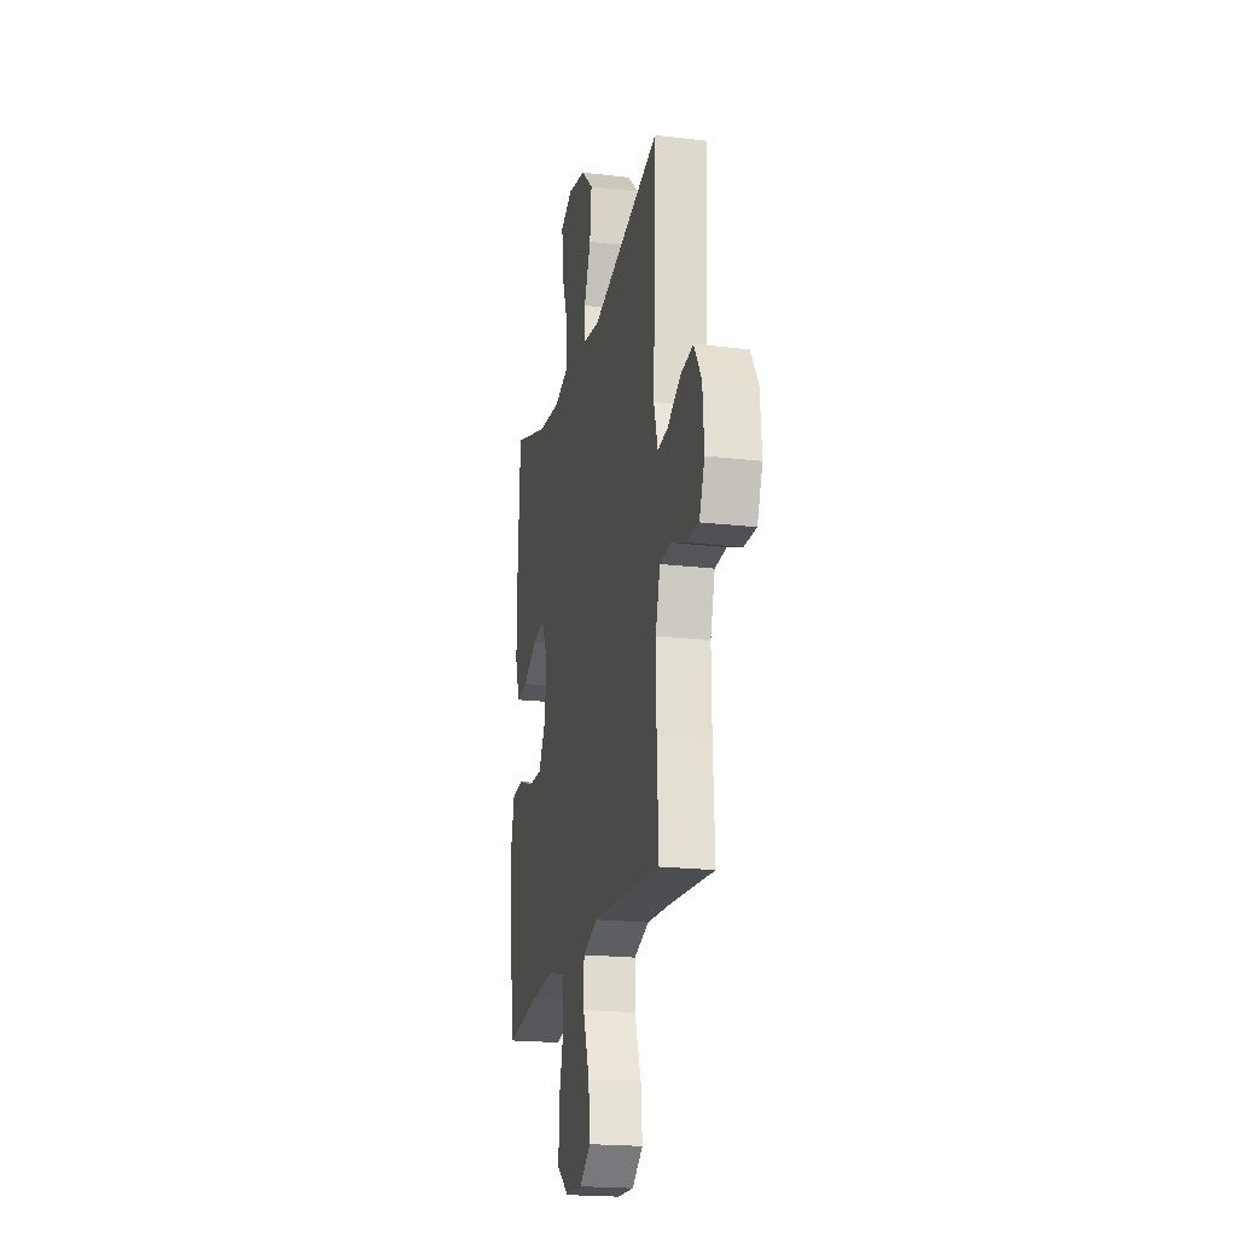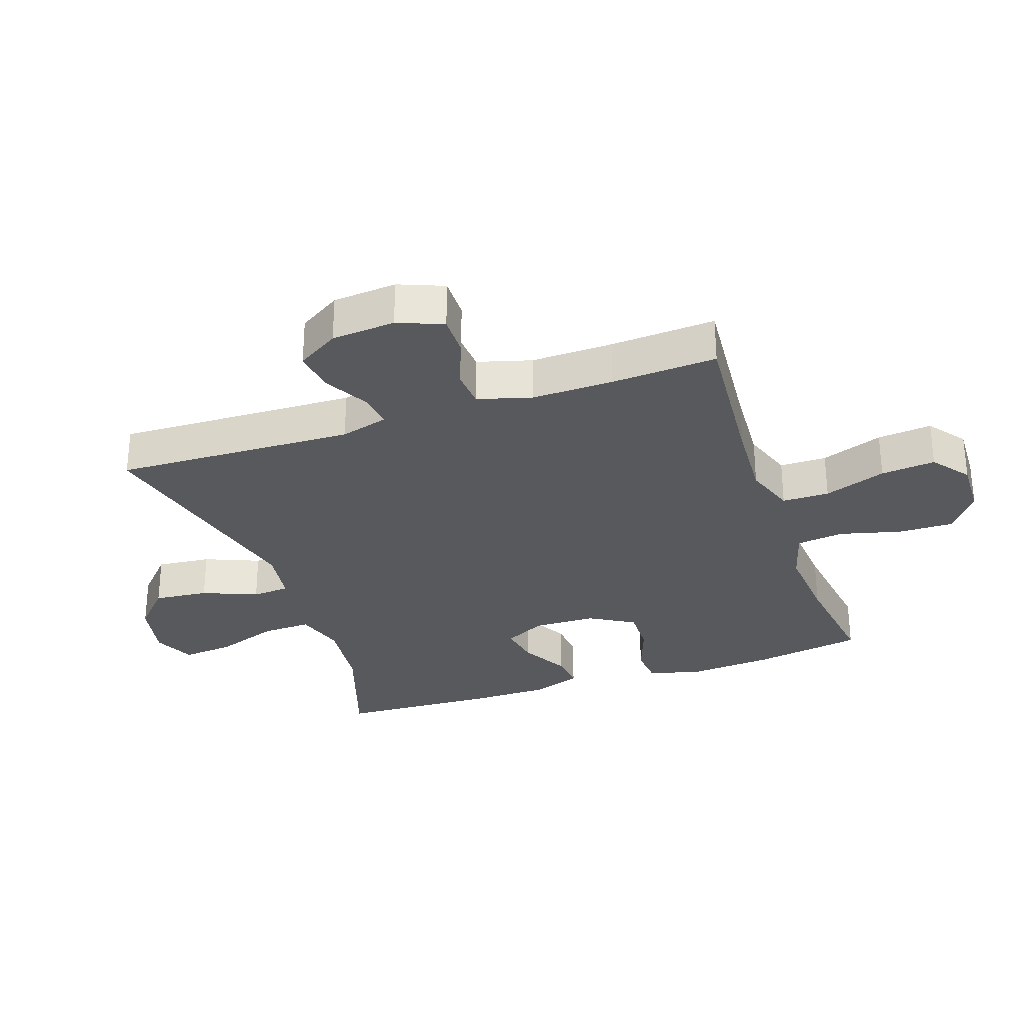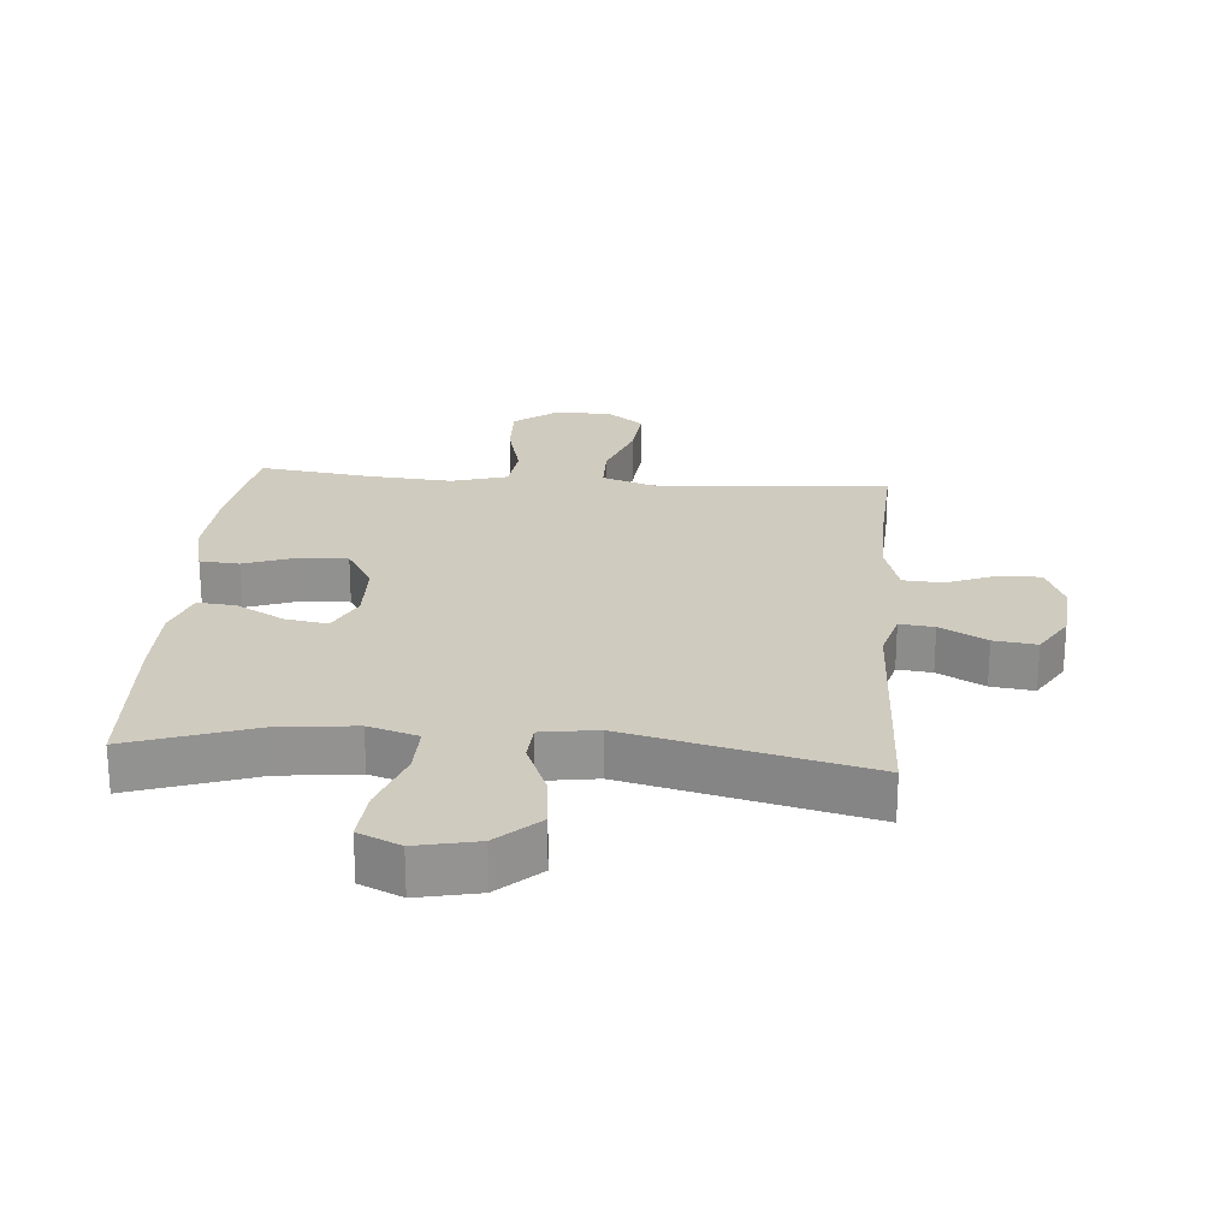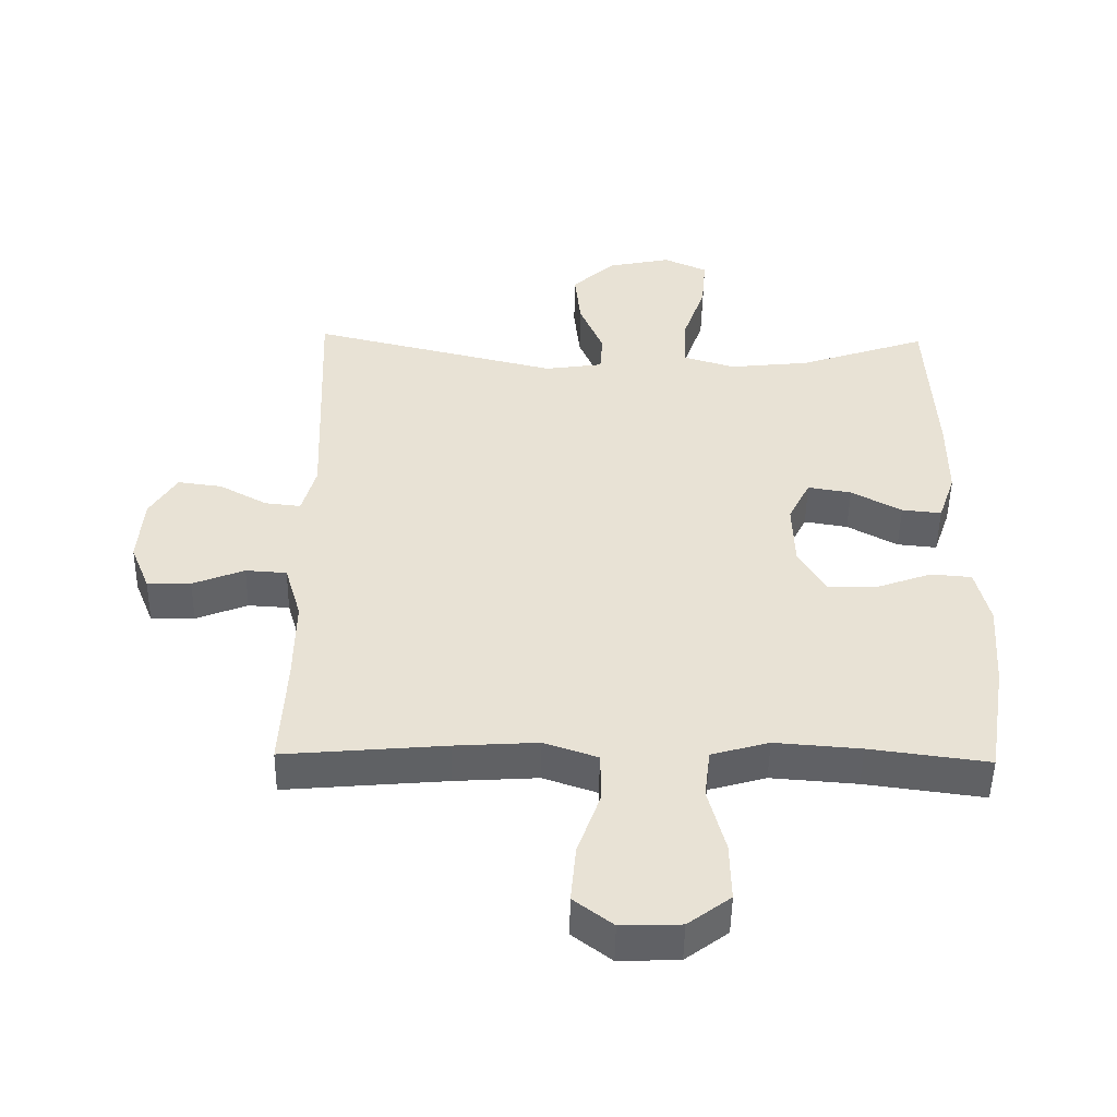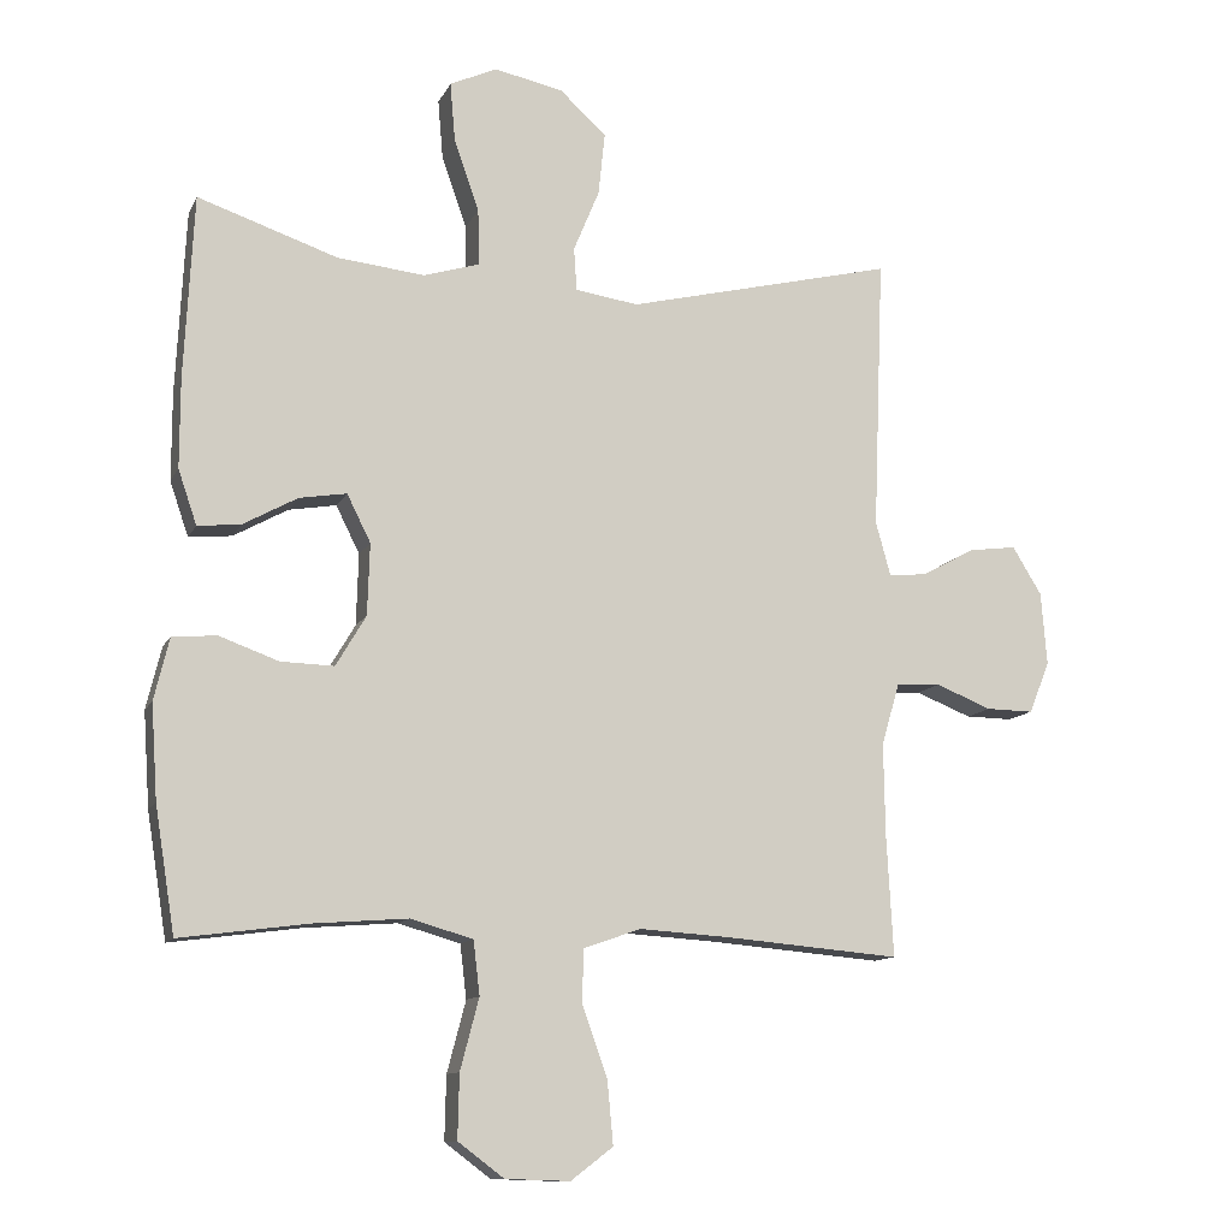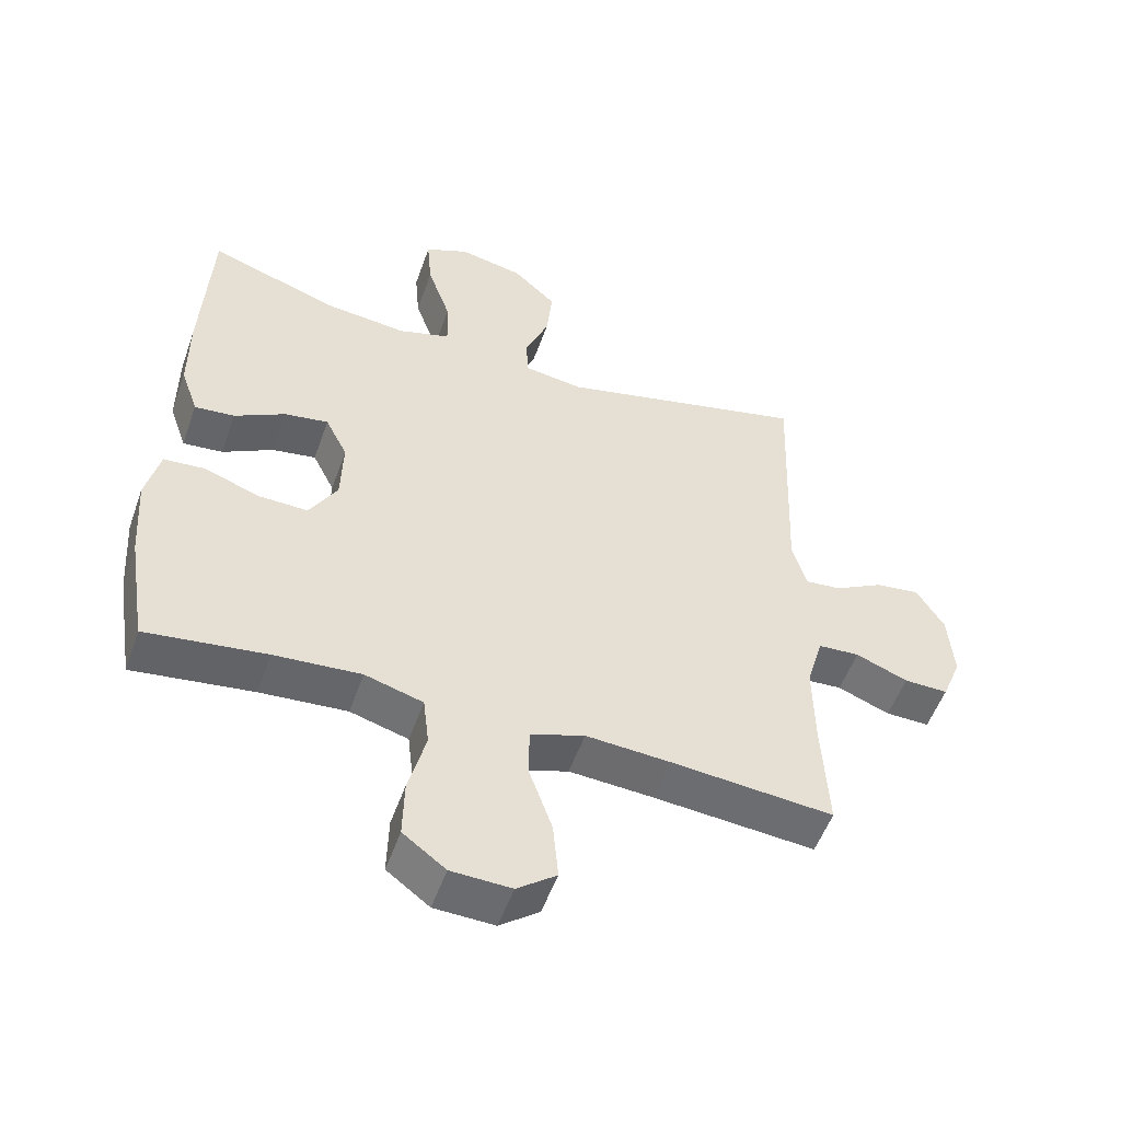
<metadata>
{"format":"obj","ext":"obj","renderer":"f3d","projection":"perspective","resolution":1024,"background":"white","views":[{"elev":-20.7,"azim":77.9,"up":"+Z"},{"elev":-30.1,"azim":109.1,"up":"+Y"},{"elev":23.7,"azim":4.5,"up":"+Y"},{"elev":-49.5,"azim":179.1,"up":"+Z"},{"elev":-11.5,"azim":-17.6,"up":"+Z"},{"elev":-53.0,"azim":-19.3,"up":"+Z"}]}
</metadata>
<code>
v 0.5 0.07 0.5
v 0.485 0.07 0.118
v 0.506 0.07 0.042
v 0.56 0.07 0.048
v 0.633 0.07 0.088
v 0.7 0.07 0.097
v 0.741 0.07 0.03
v 0.749 0.07 -0.072
v 0.72 0.07 -0.144
v 0.654 0.07 -0.143
v 0.576 0.07 -0.112
v 0.514 0.07 -0.116
v 0.489 0.07 -0.202
v 0.491 0.07 -0.332
v 0.5 0.07 -0.5
v 0.256 0.07 -0.479
v 0.13 0.07 -0.471
v 0.049 0.07 -0.499
v 0.048 0.07 -0.574
v 0.083 0.07 -0.673
v 0.091 0.07 -0.76
v 0.032 0.07 -0.805
v -0.058 0.07 -0.802
v -0.122 0.07 -0.754
v -0.12 0.07 -0.665
v -0.094 0.07 -0.566
v -0.103 0.07 -0.491
v -0.19 0.07 -0.466
v -0.32 0.07 -0.476
v -0.5 0.07 -0.5
v -0.528 0.07 -0.326
v -0.537 0.07 -0.194
v -0.516 0.07 -0.107
v -0.454 0.07 -0.102
v -0.371 0.07 -0.132
v -0.297 0.07 -0.134
v -0.255 0.07 -0.063
v -0.252 0.07 0.037
v -0.285 0.07 0.103
v -0.351 0.07 0.092
v -0.427 0.07 0.05
v -0.487 0.07 0.044
v -0.513 0.07 0.12
v -0.513 0.07 0.244
v -0.5 0.07 0.5
v -0.305 0.07 0.434
v -0.183 0.07 0.421
v -0.105 0.07 0.445
v -0.107 0.07 0.523
v -0.142 0.07 0.624
v -0.149 0.07 0.706
v -0.083 0.07 0.736
v 0.013 0.07 0.716
v 0.078 0.07 0.656
v 0.069 0.07 0.569
v 0.033 0.07 0.482
v 0.037 0.07 0.422
v 0.125 0.07 0.409
v 0.5 0 0.5
v 0.485 0 0.118
v 0.506 0 0.042
v 0.56 0 0.048
v 0.633 0 0.088
v 0.7 0 0.097
v 0.741 0 0.03
v 0.749 0 -0.072
v 0.72 0 -0.144
v 0.654 0 -0.143
v 0.576 0 -0.112
v 0.514 0 -0.116
v 0.489 0 -0.202
v 0.491 0 -0.332
v 0.5 0 -0.5
v 0.256 0 -0.479
v 0.13 0 -0.471
v 0.049 0 -0.499
v 0.048 0 -0.574
v 0.083 0 -0.673
v 0.091 0 -0.76
v 0.032 0 -0.805
v -0.058 0 -0.802
v -0.122 0 -0.754
v -0.12 0 -0.665
v -0.094 0 -0.566
v -0.103 0 -0.491
v -0.19 0 -0.466
v -0.32 0 -0.476
v -0.5 0 -0.5
v -0.528 0 -0.326
v -0.537 0 -0.194
v -0.516 0 -0.107
v -0.454 0 -0.102
v -0.371 0 -0.132
v -0.297 0 -0.134
v -0.255 0 -0.063
v -0.252 0 0.037
v -0.285 0 0.103
v -0.351 0 0.092
v -0.427 0 0.05
v -0.487 0 0.044
v -0.513 0 0.12
v -0.513 0 0.244
v -0.5 0 0.5
v -0.305 0 0.434
v -0.183 0 0.421
v -0.105 0 0.445
v -0.107 0 0.523
v -0.142 0 0.624
v -0.149 0 0.706
v -0.083 0 0.736
v 0.013 0 0.716
v 0.078 0 0.656
v 0.069 0 0.569
v 0.033 0 0.482
v 0.037 0 0.422
v 0.125 0 0.409
f 54 55 56
f 53 54 56
f 52 53 56
f 51 52 56
f 50 51 56
f 49 50 56
f 48 49 56 57
f 47 48 57
f 44 45 46
f 43 44 46
f 42 43 46
f 41 42 46
f 40 41 46
f 39 40 46 47
f 47 57 58
f 39 47 58
f 38 39 58
f 33 34 35
f 32 33 35
f 31 32 35
f 30 31 35
f 29 30 35
f 28 29 35 36
f 27 28 36 37
f 24 25 26
f 23 24 26
f 22 23 26
f 21 22 26
f 20 21 26
f 19 20 26
f 18 19 26 27
f 58 1 2
f 38 58 2
f 37 38 2
f 27 37 2
f 18 27 2
f 17 18 2
f 9 10 11
f 8 9 11
f 7 8 11
f 6 7 11
f 5 6 11
f 4 5 11
f 3 4 11 12
f 3 12 13
f 2 3 13
f 17 2 13
f 16 17 13
f 16 13 14
f 14 15 16
f 114 113 112
f 114 112 111
f 114 111 110
f 114 110 109
f 114 109 108
f 114 108 107
f 115 114 107 106
f 115 106 105
f 104 103 102
f 104 102 101
f 104 101 100
f 104 100 99
f 104 99 98
f 105 104 98 97
f 116 115 105
f 116 105 97
f 116 97 96
f 93 92 91
f 93 91 90
f 93 90 89
f 93 89 88
f 93 88 87
f 94 93 87 86
f 95 94 86 85
f 84 83 82
f 84 82 81
f 84 81 80
f 84 80 79
f 84 79 78
f 84 78 77
f 85 84 77 76
f 60 59 116
f 60 116 96
f 60 96 95
f 60 95 85
f 60 85 76
f 60 76 75
f 69 68 67
f 69 67 66
f 69 66 65
f 69 65 64
f 69 64 63
f 69 63 62
f 70 69 62 61
f 71 70 61
f 71 61 60
f 71 60 75
f 71 75 74
f 72 71 74
f 74 73 72
f 1 59 60 2
f 2 60 61 3
f 3 61 62 4
f 4 62 63 5
f 5 63 64 6
f 6 64 65 7
f 7 65 66 8
f 8 66 67 9
f 9 67 68 10
f 10 68 69 11
f 11 69 70 12
f 12 70 71 13
f 13 71 72 14
f 14 72 73 15
f 15 73 74 16
f 16 74 75 17
f 17 75 76 18
f 18 76 77 19
f 19 77 78 20
f 20 78 79 21
f 21 79 80 22
f 22 80 81 23
f 23 81 82 24
f 24 82 83 25
f 25 83 84 26
f 26 84 85 27
f 27 85 86 28
f 28 86 87 29
f 29 87 88 30
f 30 88 89 31
f 31 89 90 32
f 32 90 91 33
f 33 91 92 34
f 34 92 93 35
f 35 93 94 36
f 36 94 95 37
f 37 95 96 38
f 38 96 97 39
f 39 97 98 40
f 40 98 99 41
f 41 99 100 42
f 42 100 101 43
f 43 101 102 44
f 44 102 103 45
f 45 103 104 46
f 46 104 105 47
f 47 105 106 48
f 48 106 107 49
f 49 107 108 50
f 50 108 109 51
f 51 109 110 52
f 52 110 111 53
f 53 111 112 54
f 54 112 113 55
f 55 113 114 56
f 56 114 115 57
f 57 115 116 58
f 58 116 59 1

</code>
